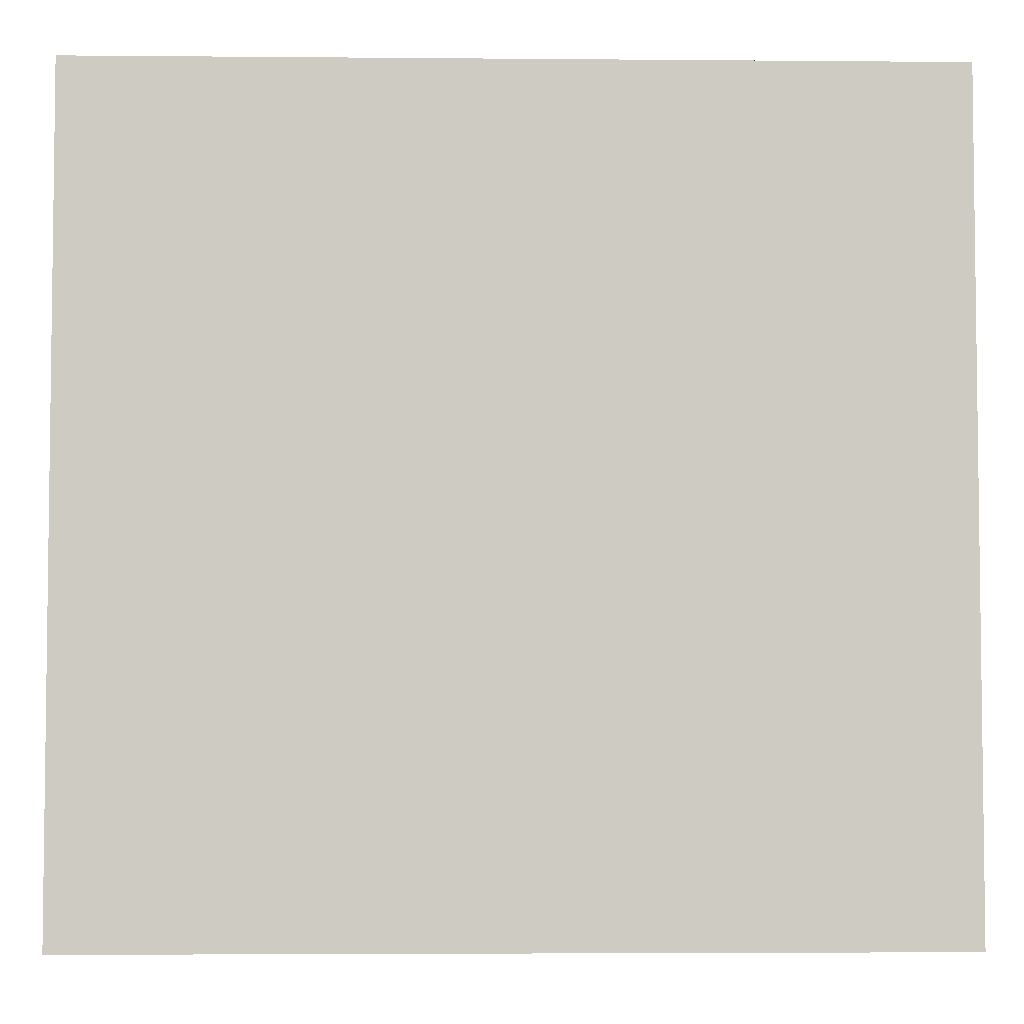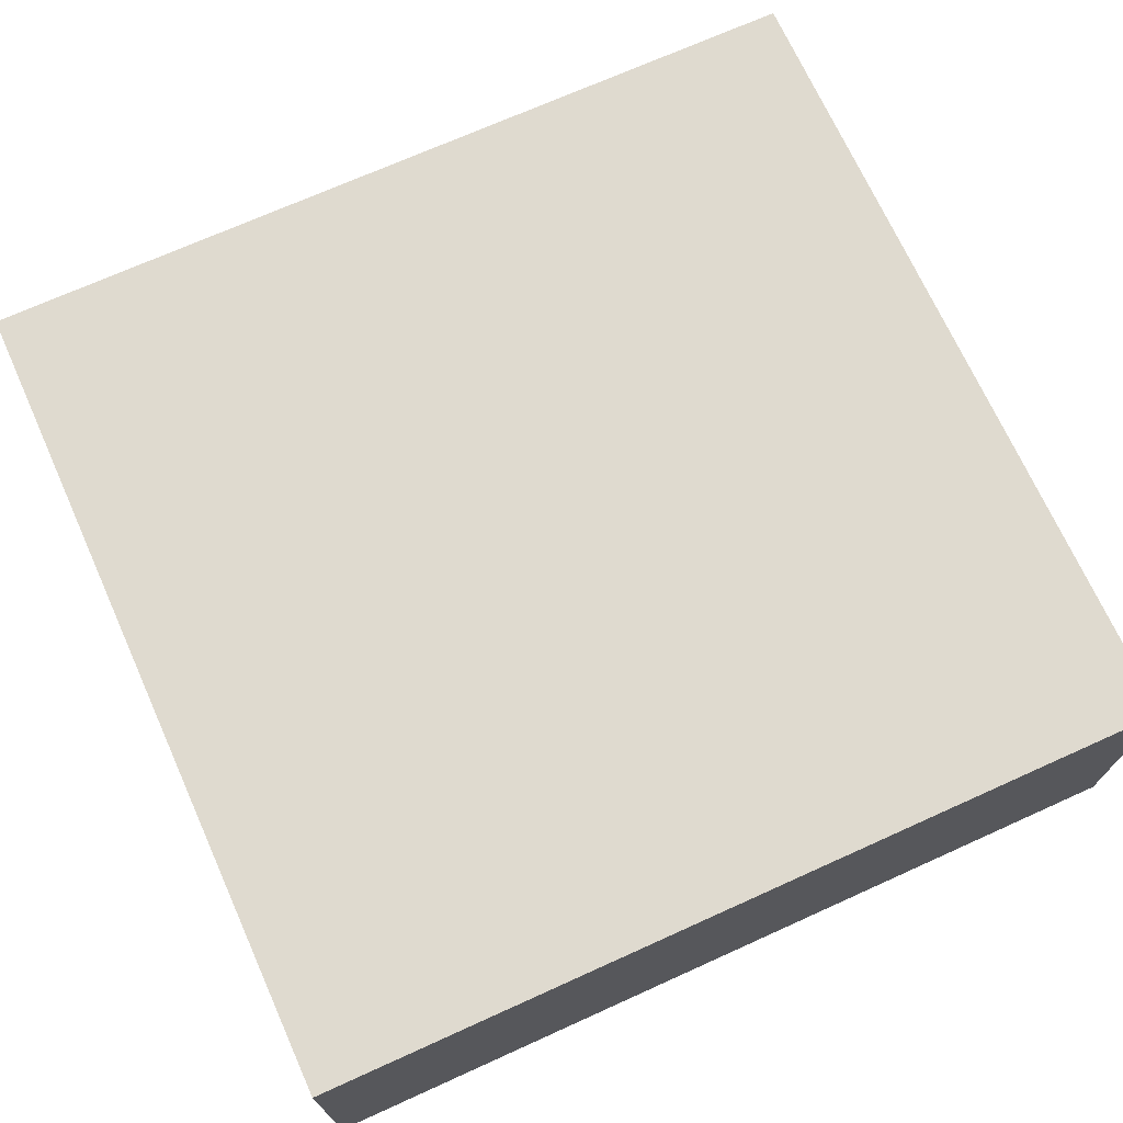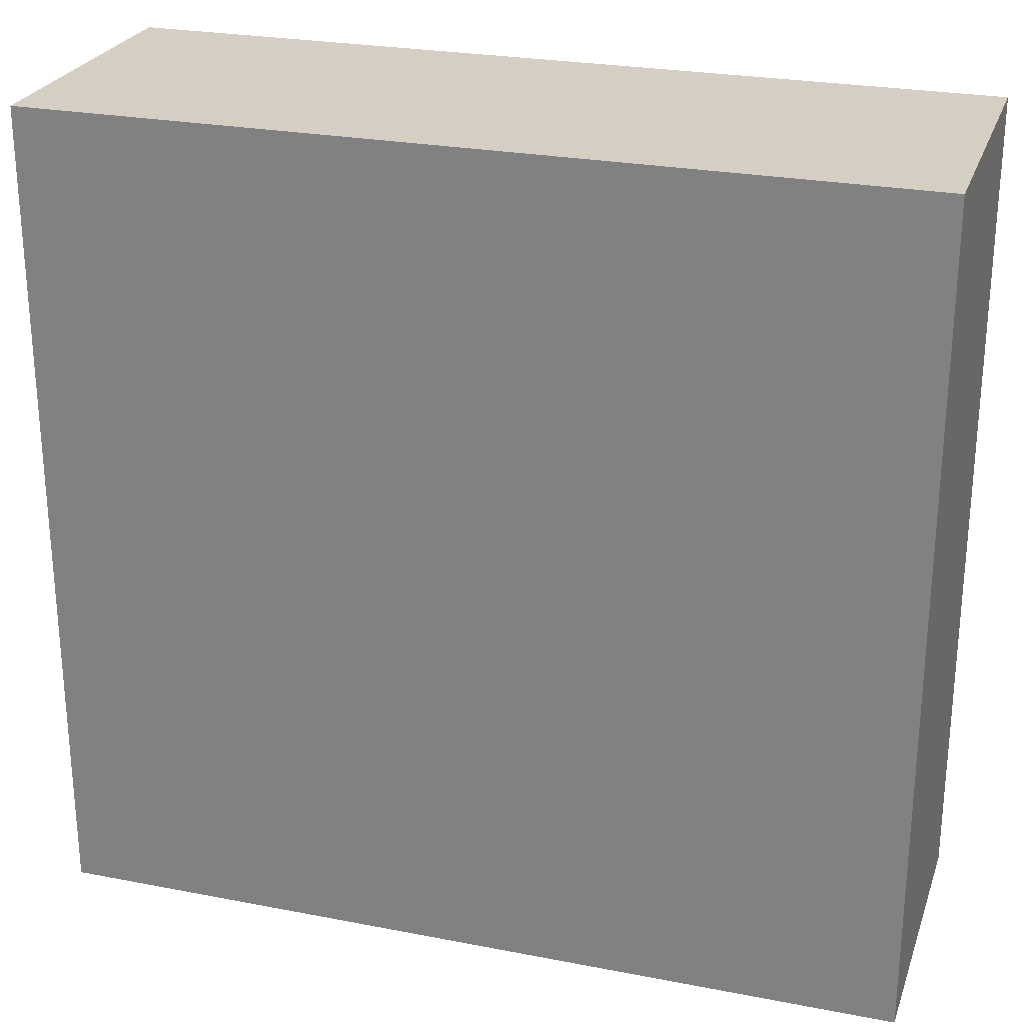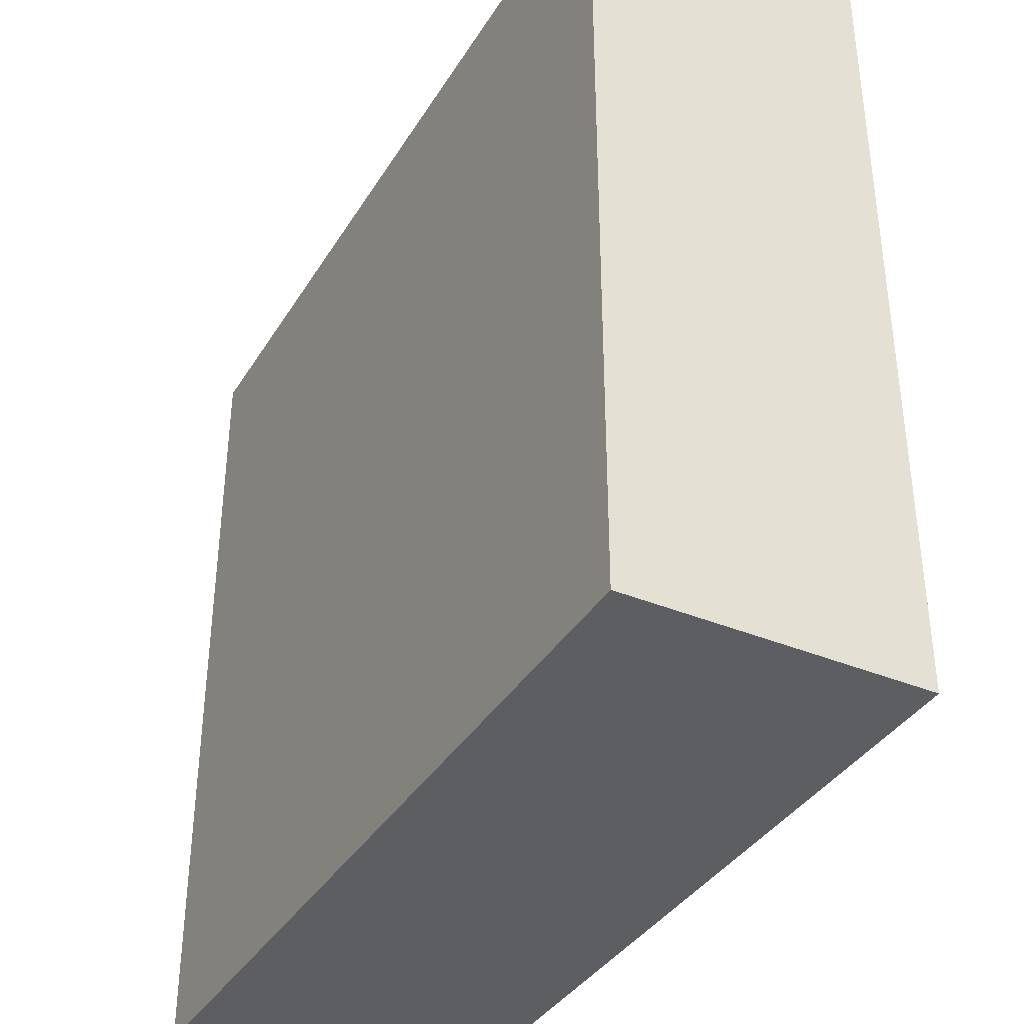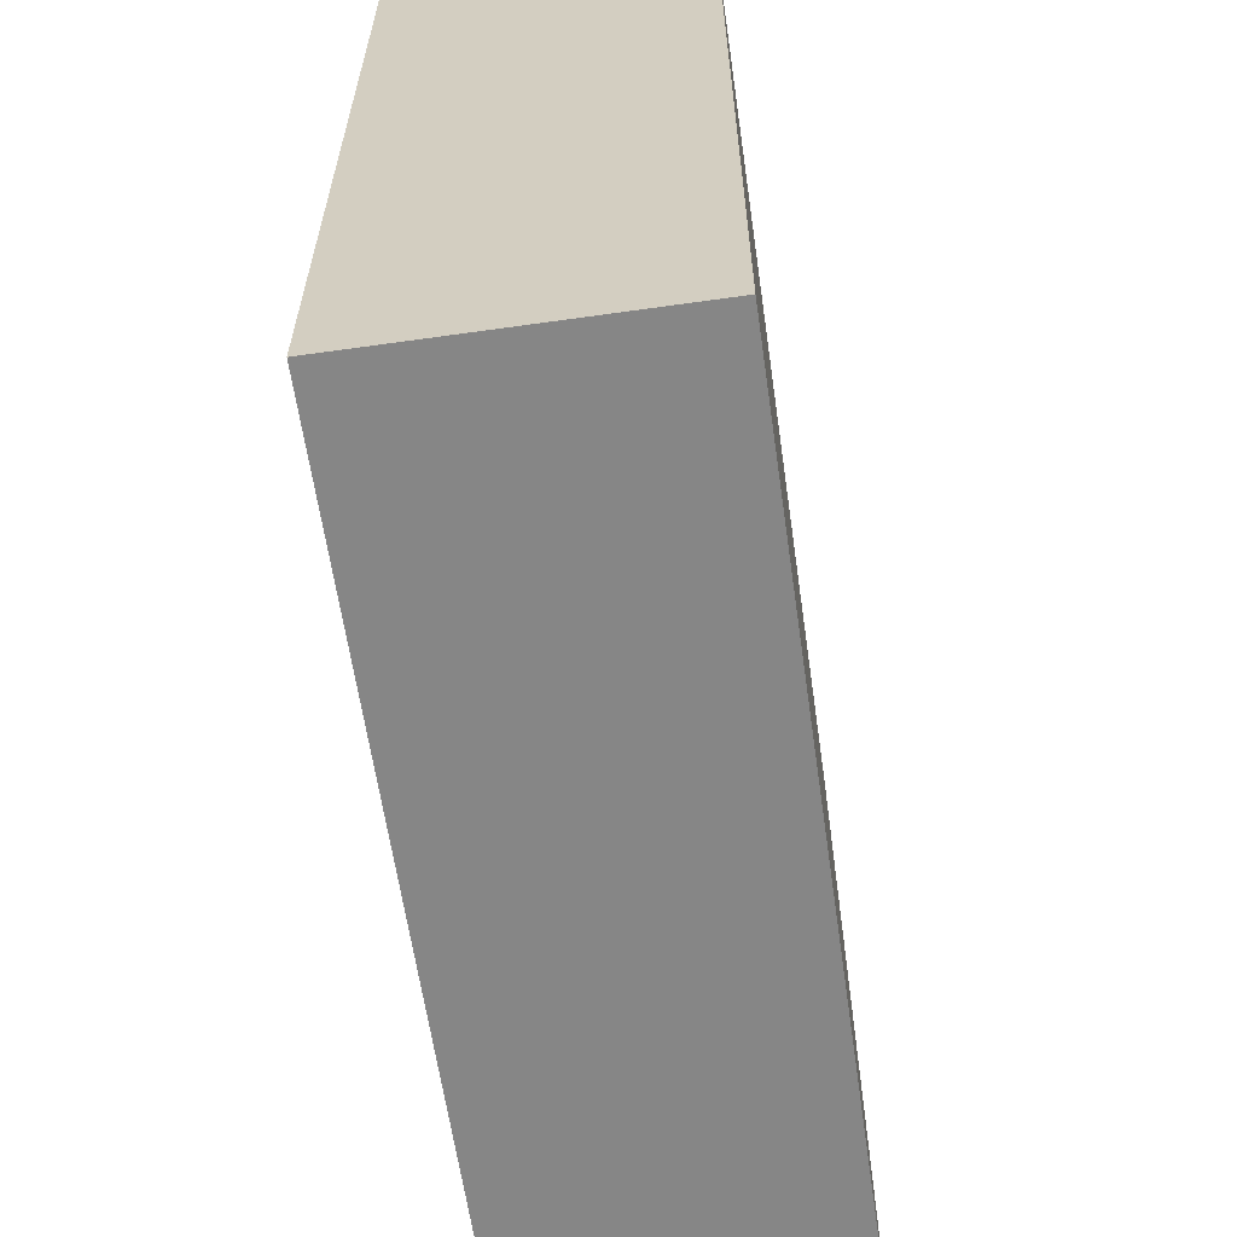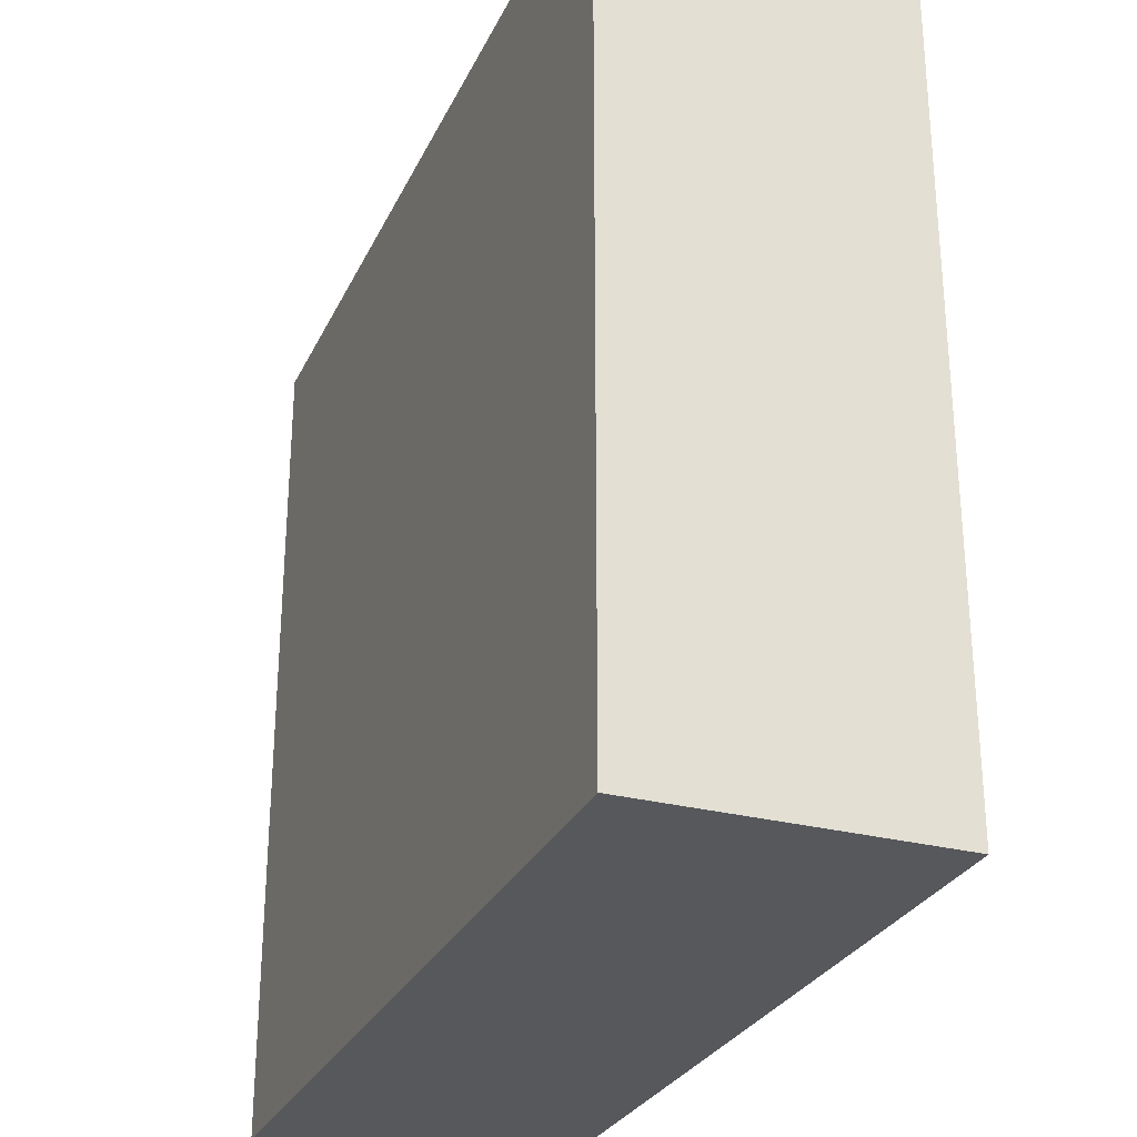
<metadata>
{"format":"obj","ext":"obj","renderer":"f3d","projection":"perspective","resolution":1024,"background":"white","views":[{"elev":-4.4,"azim":-1.6,"up":"+Z"},{"elev":70.9,"azim":155.7,"up":"+Y"},{"elev":25.7,"azim":17.2,"up":"+Z"},{"elev":-37.4,"azim":-118.1,"up":"+Z"},{"elev":-62.1,"azim":98.2,"up":"+Z"},{"elev":-28.4,"azim":68.6,"up":"+Z"}]}
</metadata>
<code>
g pb_Mesh871610
v -6.007 -6.51 11
v -27.89 -6.51 11
v -6.007 1 11
v -27.89 1 11
v -27.89 -6.51 11
v -27.89 -6.51 -10.12
v -27.89 1 11
v -27.89 1 -10.12
v -27.89 -6.51 -10.12
v -6.007 -6.51 -10.12
v -27.89 1 -10.12
v -6.007 1 -10.12
v -6.007 -6.51 -10.12
v -6.007 -6.51 11
v -6.007 1 -10.12
v -6.007 1 11
v -6.007 1 11
v -27.89 1 11
v -6.007 1 -10.12
v -27.89 1 -10.12
v -6.007 -6.51 -10.12
v -27.89 -6.51 -10.12
v -6.007 -6.51 11
v -27.89 -6.51 11
g pb_Mesh871610_0
f 3 2 1
f 3 4 2
f 7 6 5
f 7 8 6
f 11 10 9
f 11 12 10
f 15 14 13
f 15 16 14
f 19 18 17
f 19 20 18
f 23 22 21
f 23 24 22

</code>
